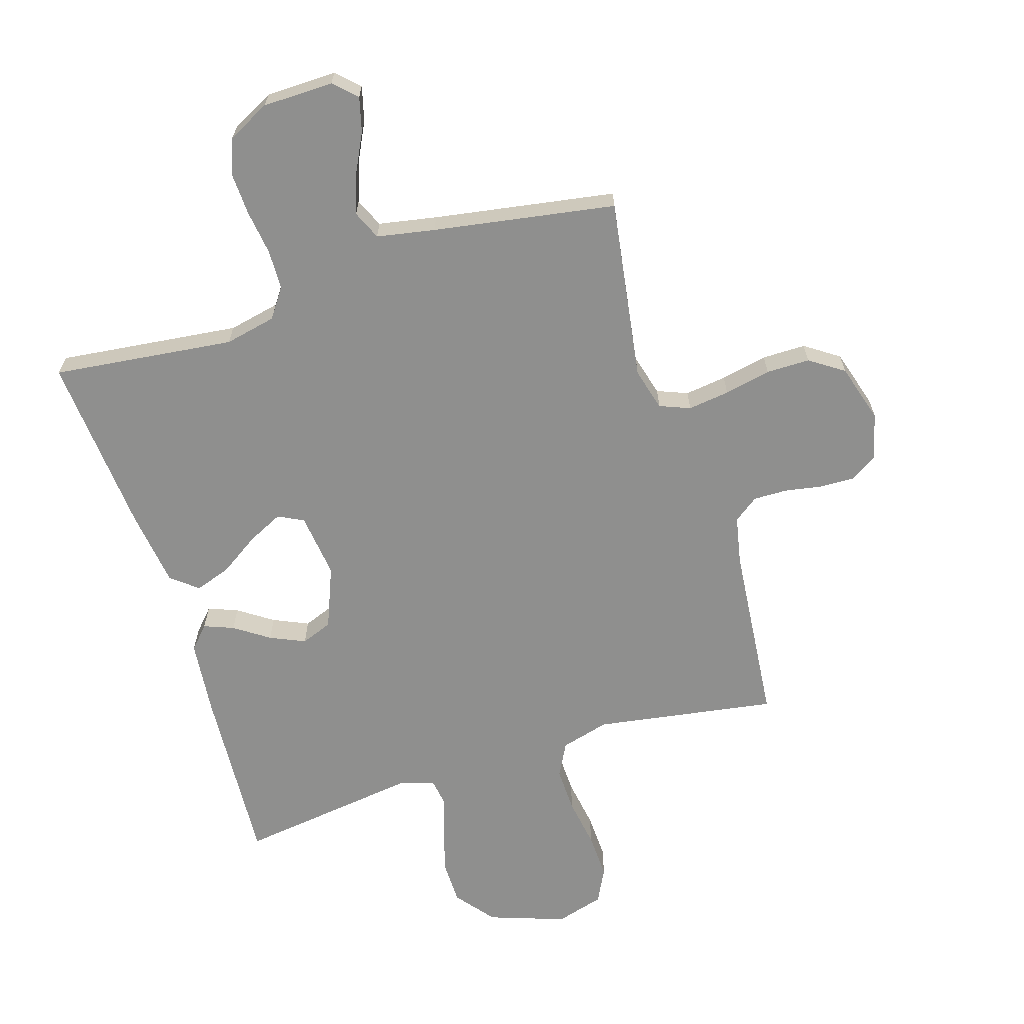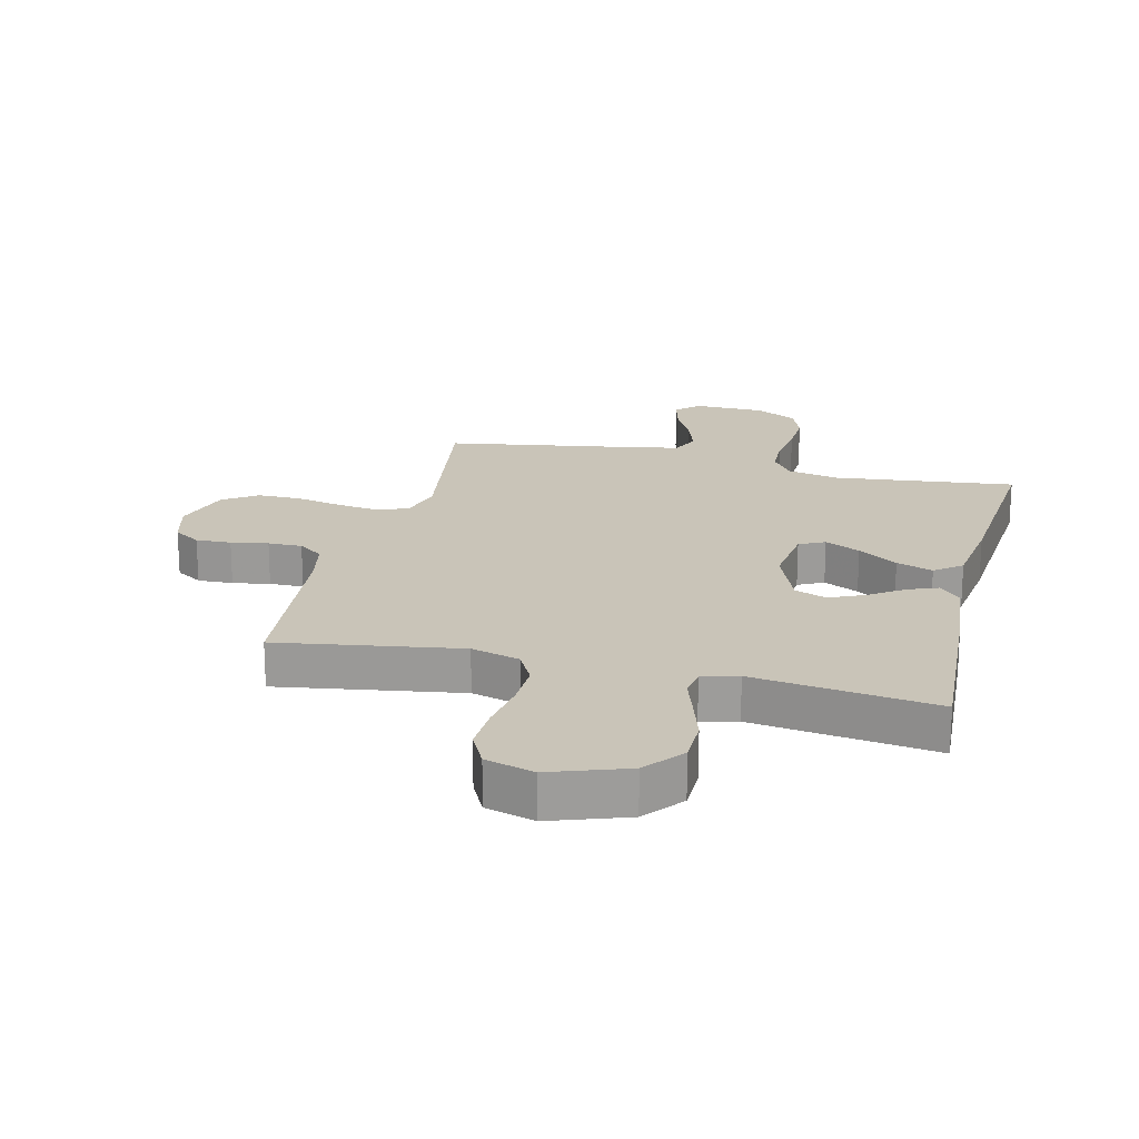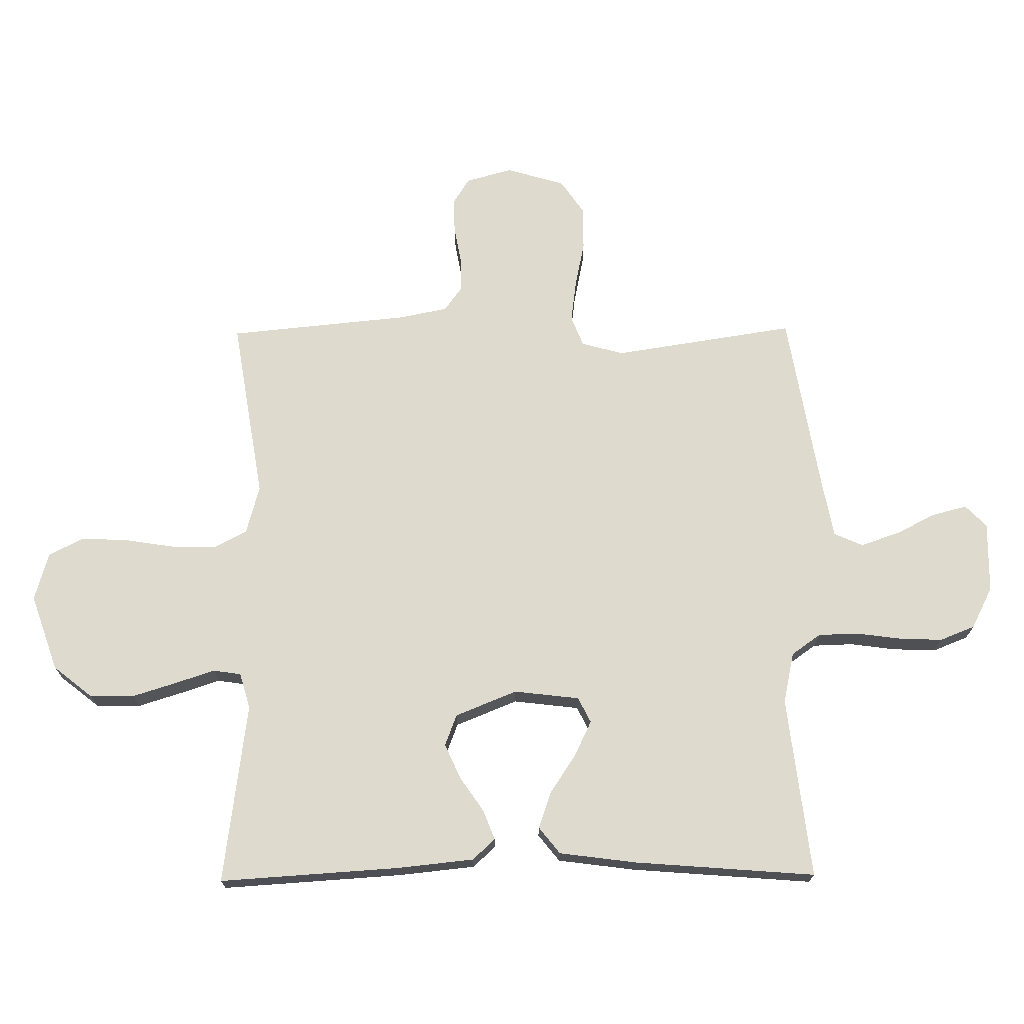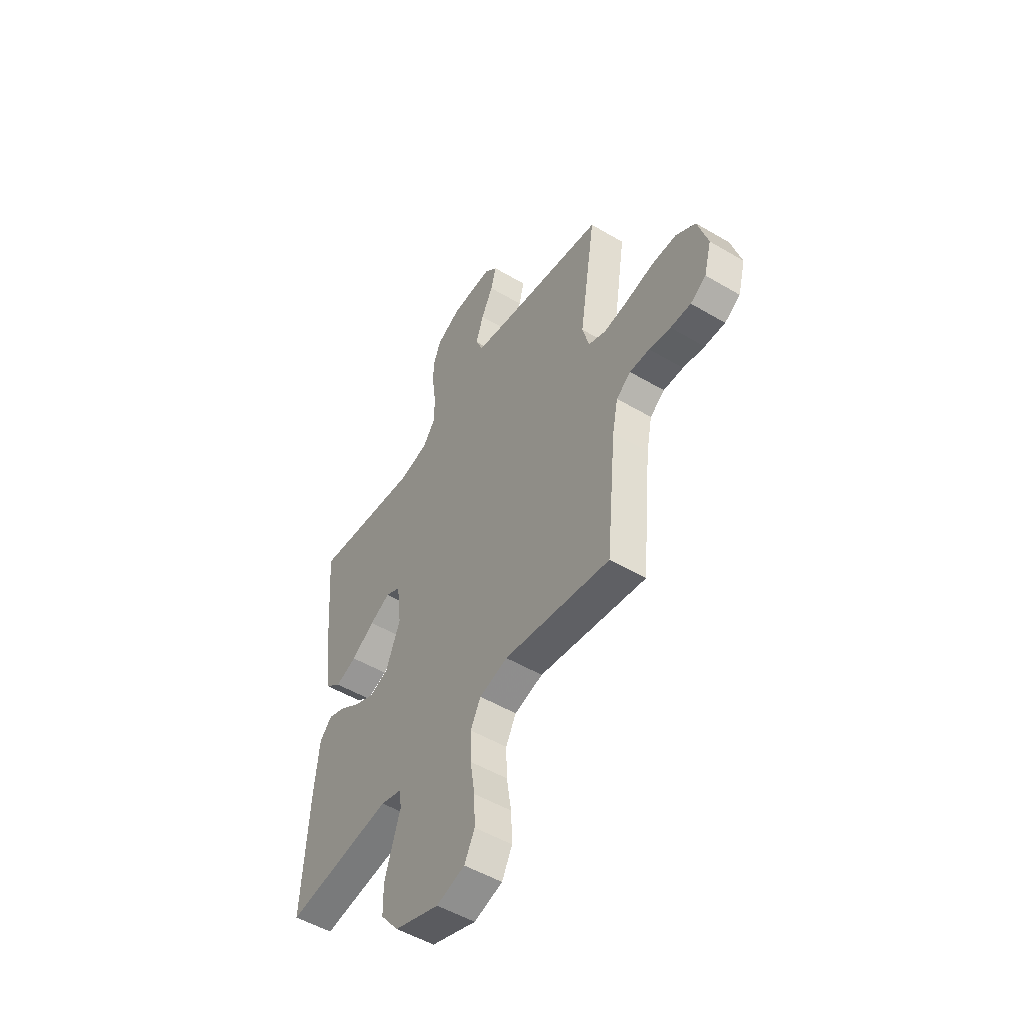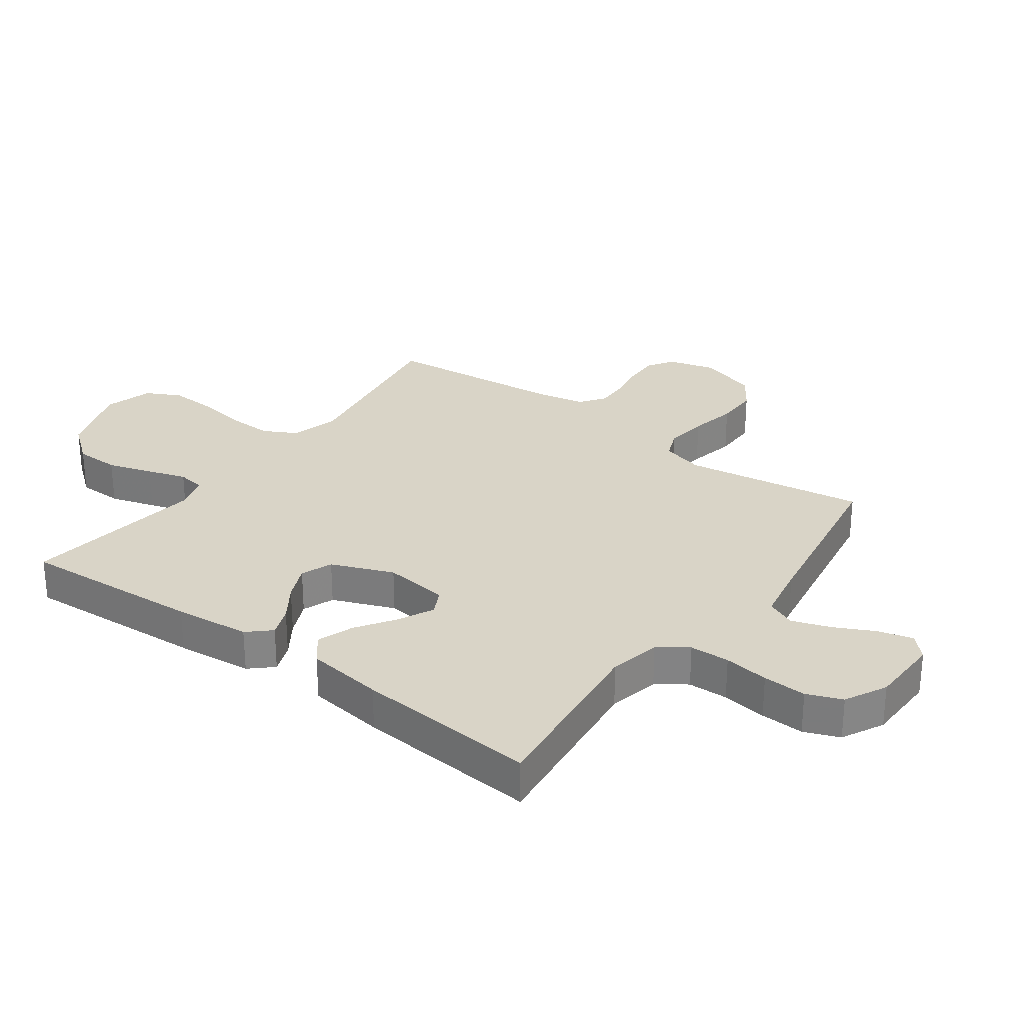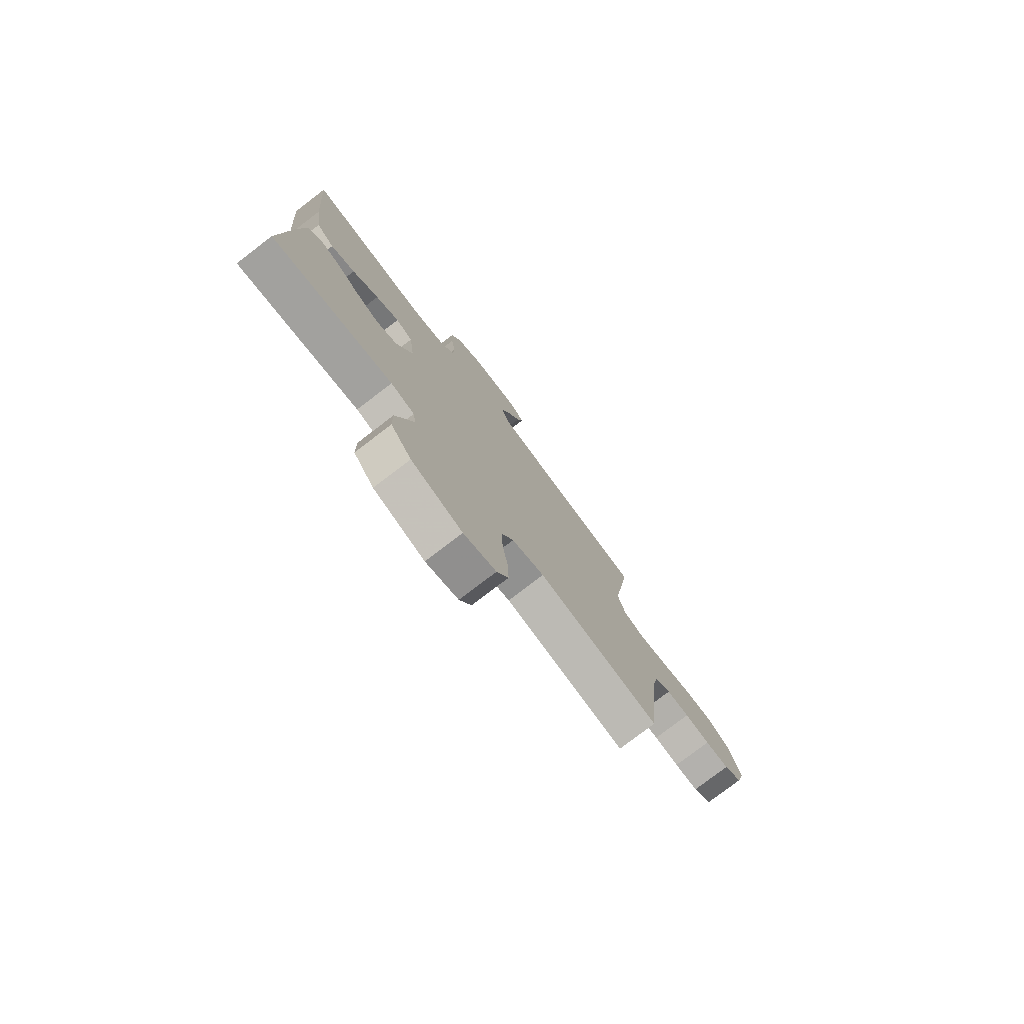
<metadata>
{"format":"obj","ext":"obj","renderer":"f3d","projection":"perspective","resolution":1024,"background":"white","views":[{"elev":-65.2,"azim":17.4,"up":"+Y"},{"elev":20.2,"azim":-166.2,"up":"+Y"},{"elev":71.3,"azim":-90.6,"up":"+Y"},{"elev":-51.3,"azim":57.2,"up":"+Z"},{"elev":28.7,"azim":-53.7,"up":"+Y"},{"elev":-77.8,"azim":-52.6,"up":"+Z"}]}
</metadata>
<code>
v 0.5 0.07 0.5
v 0.454 0.07 0.2
v 0.473 0.07 0.13
v 0.523 0.07 0.11
v 0.592 0.07 0.119
v 0.669 0.07 0.135
v 0.741 0.07 0.135
v 0.797 0.07 0.097
v 0.826 0.07 0
v 0.805 0.07 -0.077
v 0.761 0.07 -0.105
v 0.703 0.07 -0.103
v 0.642 0.07 -0.092
v 0.586 0.07 -0.091
v 0.545 0.07 -0.121
v 0.529 0.07 -0.2
v 0.5 0.07 -0.5
v 0.2 0.07 -0.452
v 0.12 0.07 -0.474
v 0.091 0.07 -0.529
v 0.093 0.07 -0.604
v 0.106 0.07 -0.687
v 0.109 0.07 -0.763
v 0.08 0.07 -0.82
v 0 0.07 -0.843
v -0.126 0.07 -0.799
v -0.177 0.07 -0.735
v -0.178 0.07 -0.661
v -0.155 0.07 -0.587
v -0.134 0.07 -0.523
v -0.141 0.07 -0.477
v -0.2 0.07 -0.46
v -0.5 0.07 -0.5
v -0.481 0.07 -0.2
v -0.468 0.07 -0.075
v -0.434 0.07 -0.038
v -0.385 0.07 -0.057
v -0.328 0.07 -0.096
v -0.27 0.07 -0.122
v -0.218 0.07 -0.102
v -0.177 0.07 0
v -0.19 0.07 0.108
v -0.232 0.07 0.129
v -0.29 0.07 0.101
v -0.355 0.07 0.058
v -0.415 0.07 0.037
v -0.459 0.07 0.072
v -0.476 0.07 0.2
v -0.5 0.07 0.5
v -0.2 0.07 0.465
v -0.115 0.07 0.483
v -0.081 0.07 0.531
v -0.079 0.07 0.597
v -0.089 0.07 0.671
v -0.092 0.07 0.743
v -0.069 0.07 0.801
v 0 0.07 0.836
v 0.117 0.07 0.838
v 0.153 0.07 0.803
v 0.138 0.07 0.746
v 0.105 0.07 0.68
v 0.083 0.07 0.616
v 0.104 0.07 0.568
v 0.2 0.07 0.55
v 0.5 0 0.5
v 0.454 0 0.2
v 0.473 0 0.13
v 0.523 0 0.11
v 0.592 0 0.119
v 0.669 0 0.135
v 0.741 0 0.135
v 0.797 0 0.097
v 0.826 0 0
v 0.805 0 -0.077
v 0.761 0 -0.105
v 0.703 0 -0.103
v 0.642 0 -0.092
v 0.586 0 -0.091
v 0.545 0 -0.121
v 0.529 0 -0.2
v 0.5 0 -0.5
v 0.2 0 -0.452
v 0.12 0 -0.474
v 0.091 0 -0.529
v 0.093 0 -0.604
v 0.106 0 -0.687
v 0.109 0 -0.763
v 0.08 0 -0.82
v 0 0 -0.843
v -0.126 0 -0.799
v -0.177 0 -0.735
v -0.178 0 -0.661
v -0.155 0 -0.587
v -0.134 0 -0.523
v -0.141 0 -0.477
v -0.2 0 -0.46
v -0.5 0 -0.5
v -0.481 0 -0.2
v -0.468 0 -0.075
v -0.434 0 -0.038
v -0.385 0 -0.057
v -0.328 0 -0.096
v -0.27 0 -0.122
v -0.218 0 -0.102
v -0.177 0 0
v -0.19 0 0.108
v -0.232 0 0.129
v -0.29 0 0.101
v -0.355 0 0.058
v -0.415 0 0.037
v -0.459 0 0.072
v -0.476 0 0.2
v -0.5 0 0.5
v -0.2 0 0.465
v -0.115 0 0.483
v -0.081 0 0.531
v -0.079 0 0.597
v -0.089 0 0.671
v -0.092 0 0.743
v -0.069 0 0.801
v 0 0 0.836
v 0.117 0 0.838
v 0.153 0 0.803
v 0.138 0 0.746
v 0.105 0 0.68
v 0.083 0 0.616
v 0.104 0 0.568
v 0.2 0 0.55
f 59 60 61
f 58 59 61
f 57 58 61
f 56 57 61
f 55 56 61
f 54 55 61
f 53 54 61
f 52 53 61 62
f 51 52 62 63
f 48 49 50
f 47 48 50
f 46 47 50
f 45 46 50
f 44 45 50
f 43 44 50 51
f 51 63 64
f 43 51 64
f 42 43 64
f 36 37 38
f 35 36 38
f 34 35 38
f 33 34 38
f 32 33 38
f 31 32 38 39
f 28 29 30
f 27 28 30
f 26 27 30
f 25 26 30
f 24 25 30
f 23 24 30
f 22 23 30
f 21 22 30
f 20 21 30 31
f 31 39 40
f 20 31 40
f 19 20 40
f 16 17 18
f 19 40 41
f 18 19 41
f 16 18 41
f 15 16 41
f 11 12 13
f 10 11 13
f 9 10 13
f 8 9 13
f 7 8 13
f 6 7 13
f 5 6 13
f 4 5 13 14
f 64 1 2
f 42 64 2
f 41 42 2
f 14 15 41
f 4 14 41
f 3 4 41
f 2 3 41
f 125 124 123
f 125 123 122
f 125 122 121
f 125 121 120
f 125 120 119
f 125 119 118
f 125 118 117
f 126 125 117 116
f 127 126 116 115
f 114 113 112
f 114 112 111
f 114 111 110
f 114 110 109
f 114 109 108
f 115 114 108 107
f 128 127 115
f 128 115 107
f 128 107 106
f 102 101 100
f 102 100 99
f 102 99 98
f 102 98 97
f 102 97 96
f 103 102 96 95
f 94 93 92
f 94 92 91
f 94 91 90
f 94 90 89
f 94 89 88
f 94 88 87
f 94 87 86
f 94 86 85
f 95 94 85 84
f 104 103 95
f 104 95 84
f 104 84 83
f 82 81 80
f 105 104 83
f 105 83 82
f 105 82 80
f 105 80 79
f 77 76 75
f 77 75 74
f 77 74 73
f 77 73 72
f 77 72 71
f 77 71 70
f 77 70 69
f 78 77 69 68
f 66 65 128
f 66 128 106
f 66 106 105
f 105 79 78
f 105 78 68
f 105 68 67
f 105 67 66
f 1 65 66 2
f 2 66 67 3
f 3 67 68 4
f 4 68 69 5
f 5 69 70 6
f 6 70 71 7
f 7 71 72 8
f 8 72 73 9
f 9 73 74 10
f 10 74 75 11
f 11 75 76 12
f 12 76 77 13
f 13 77 78 14
f 14 78 79 15
f 15 79 80 16
f 16 80 81 17
f 17 81 82 18
f 18 82 83 19
f 19 83 84 20
f 20 84 85 21
f 21 85 86 22
f 22 86 87 23
f 23 87 88 24
f 24 88 89 25
f 25 89 90 26
f 26 90 91 27
f 27 91 92 28
f 28 92 93 29
f 29 93 94 30
f 30 94 95 31
f 31 95 96 32
f 32 96 97 33
f 33 97 98 34
f 34 98 99 35
f 35 99 100 36
f 36 100 101 37
f 37 101 102 38
f 38 102 103 39
f 39 103 104 40
f 40 104 105 41
f 41 105 106 42
f 42 106 107 43
f 43 107 108 44
f 44 108 109 45
f 45 109 110 46
f 46 110 111 47
f 47 111 112 48
f 48 112 113 49
f 49 113 114 50
f 50 114 115 51
f 51 115 116 52
f 52 116 117 53
f 53 117 118 54
f 54 118 119 55
f 55 119 120 56
f 56 120 121 57
f 57 121 122 58
f 58 122 123 59
f 59 123 124 60
f 60 124 125 61
f 61 125 126 62
f 62 126 127 63
f 63 127 128 64
f 64 128 65 1

</code>
